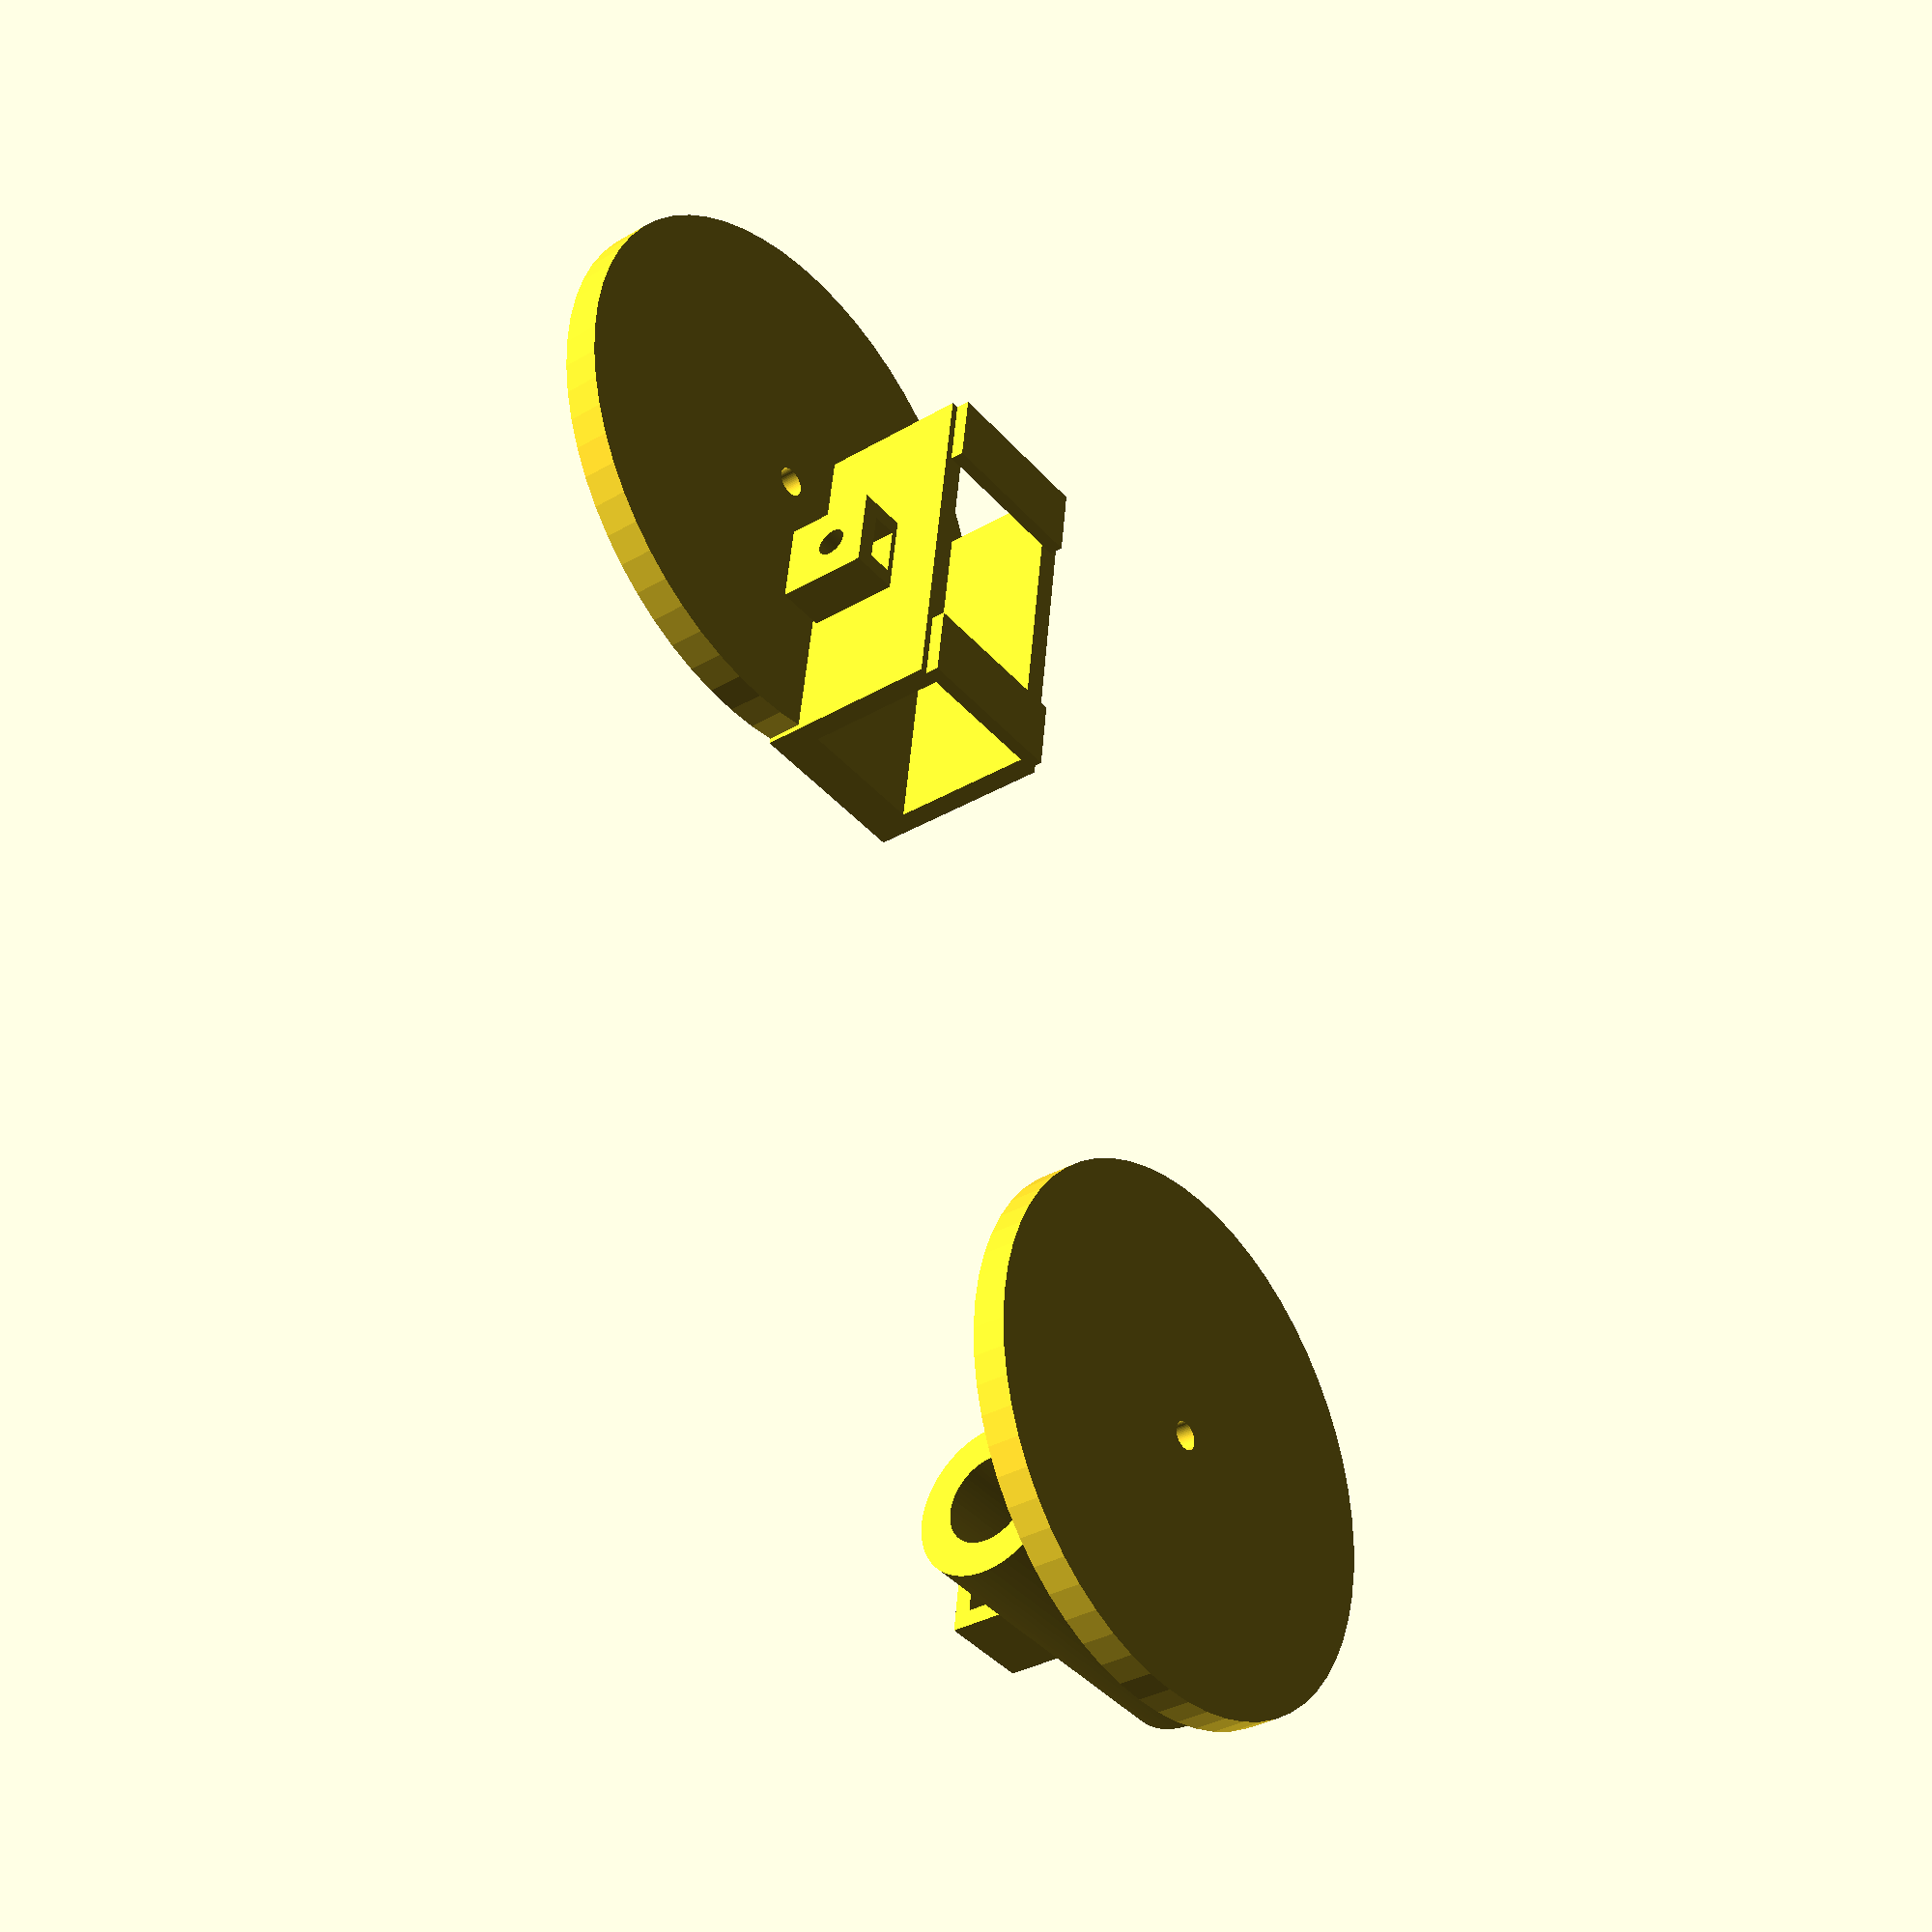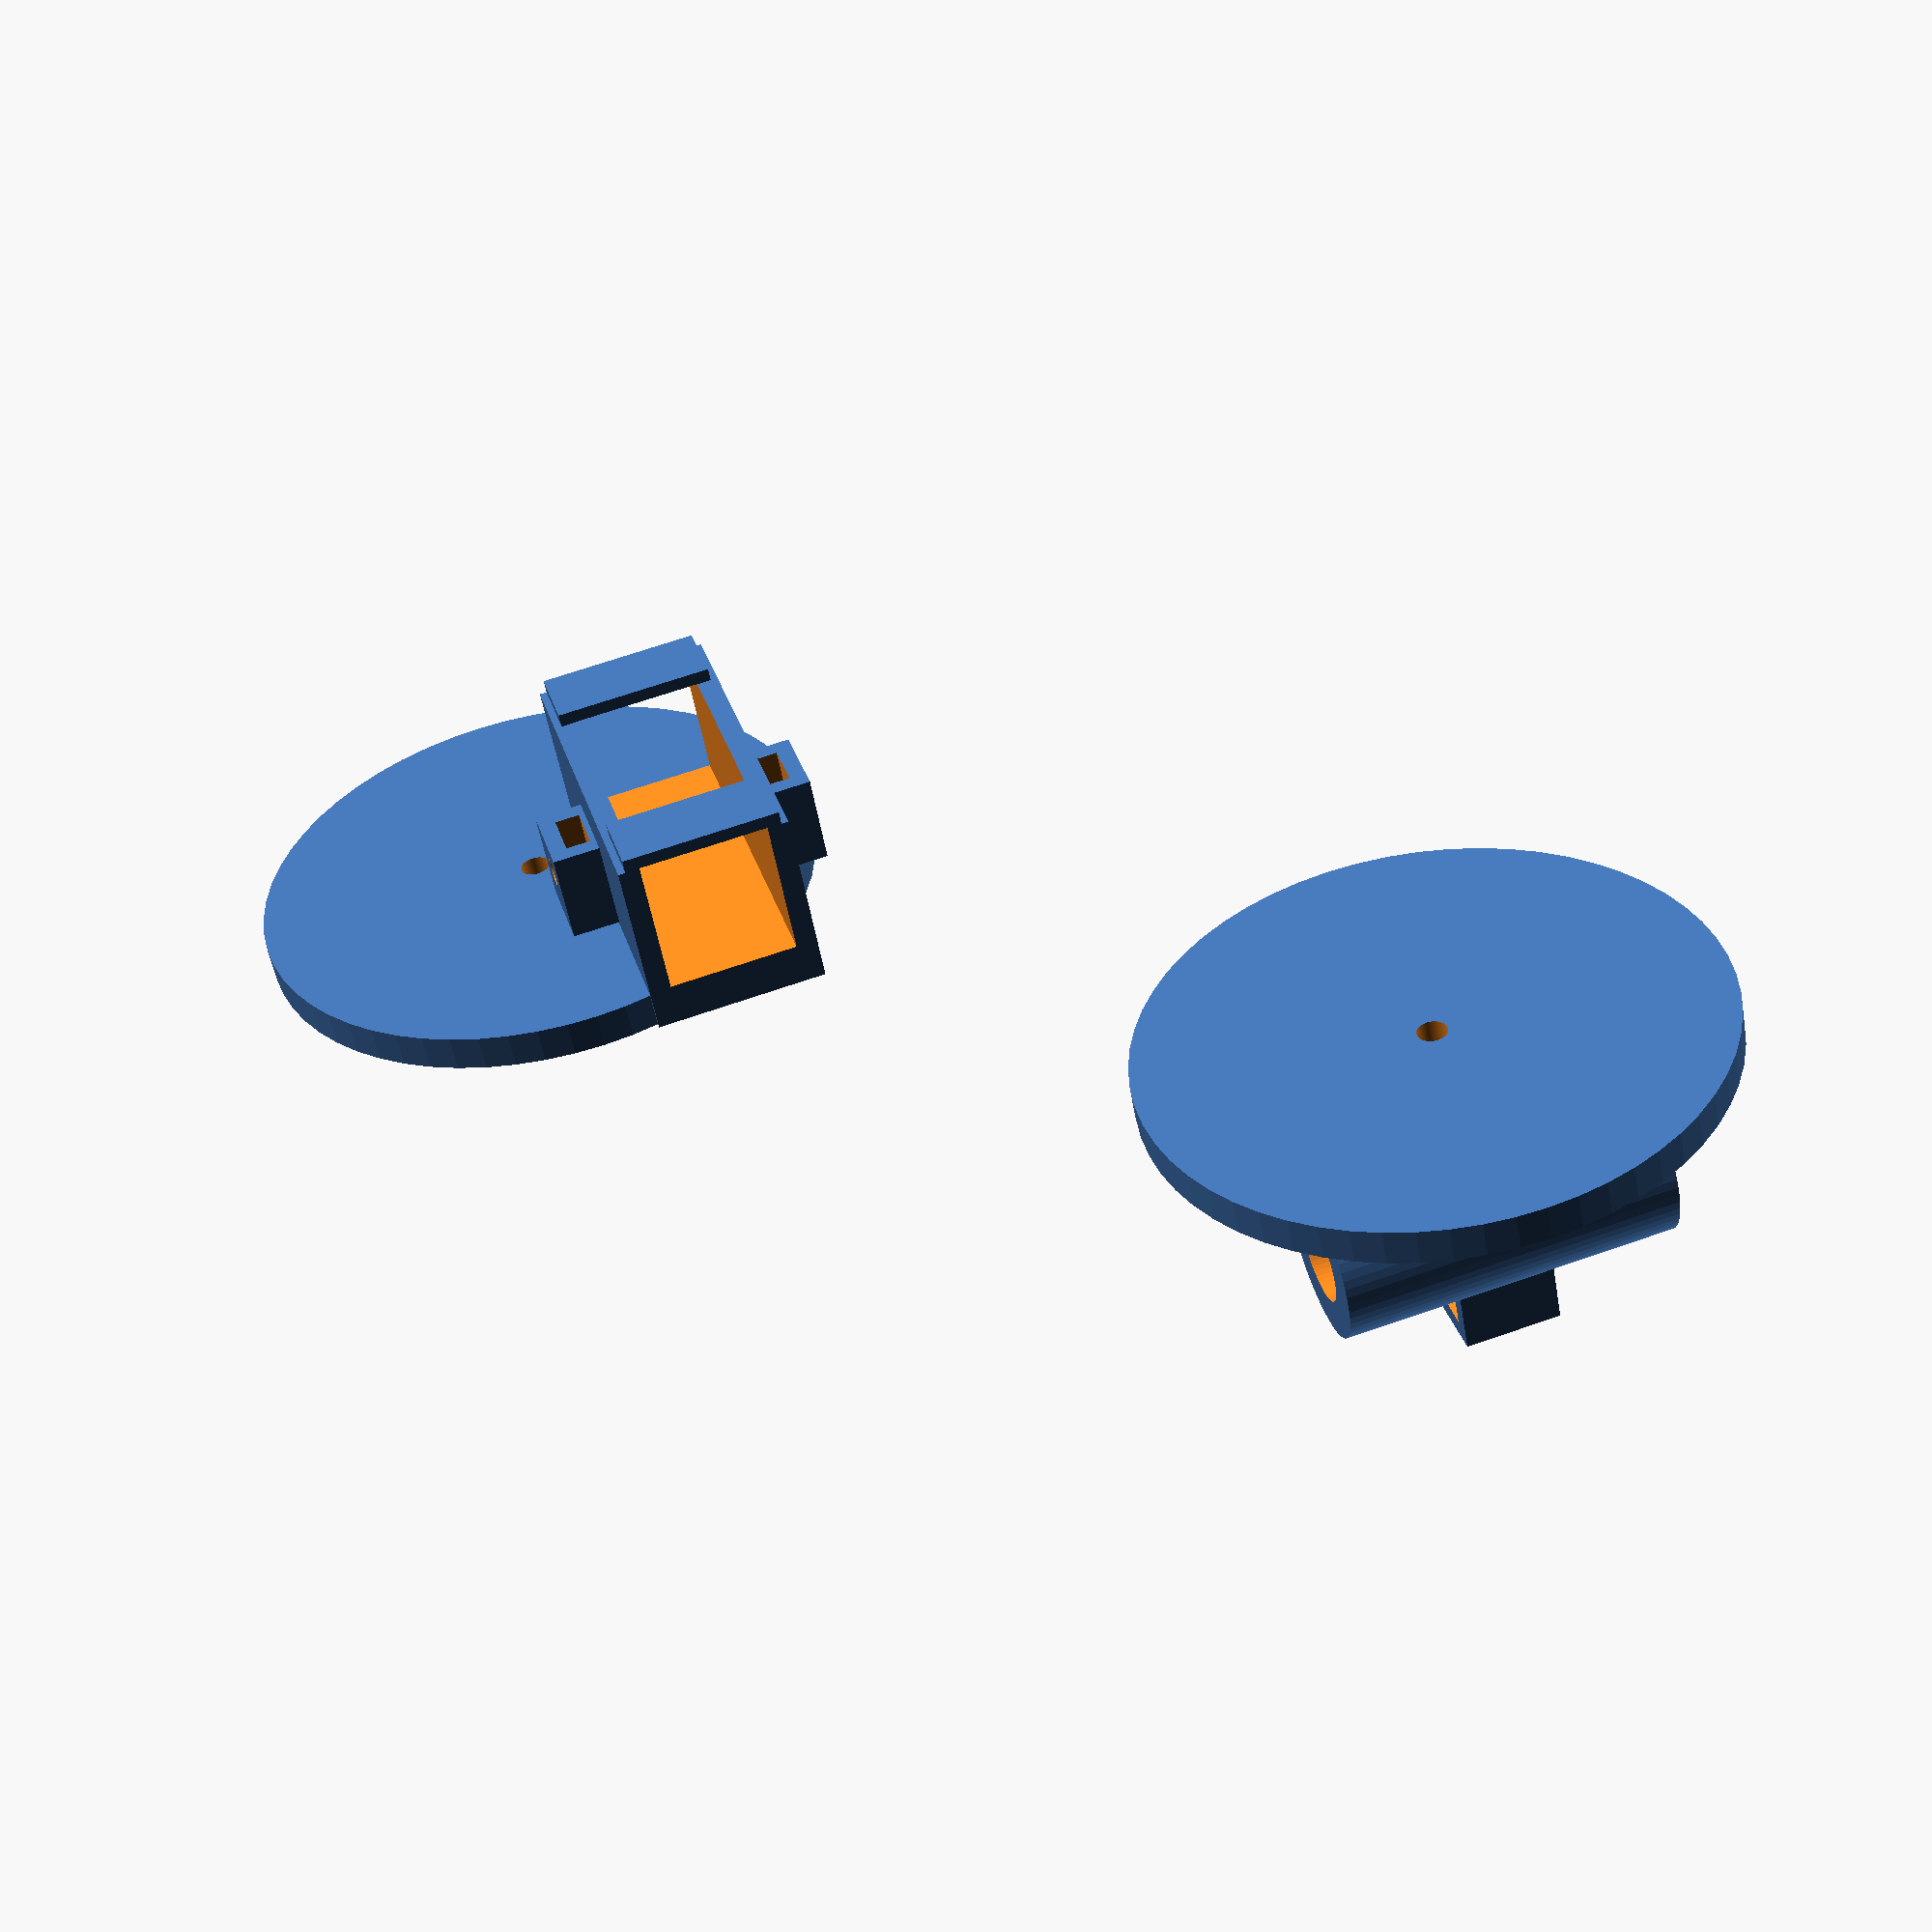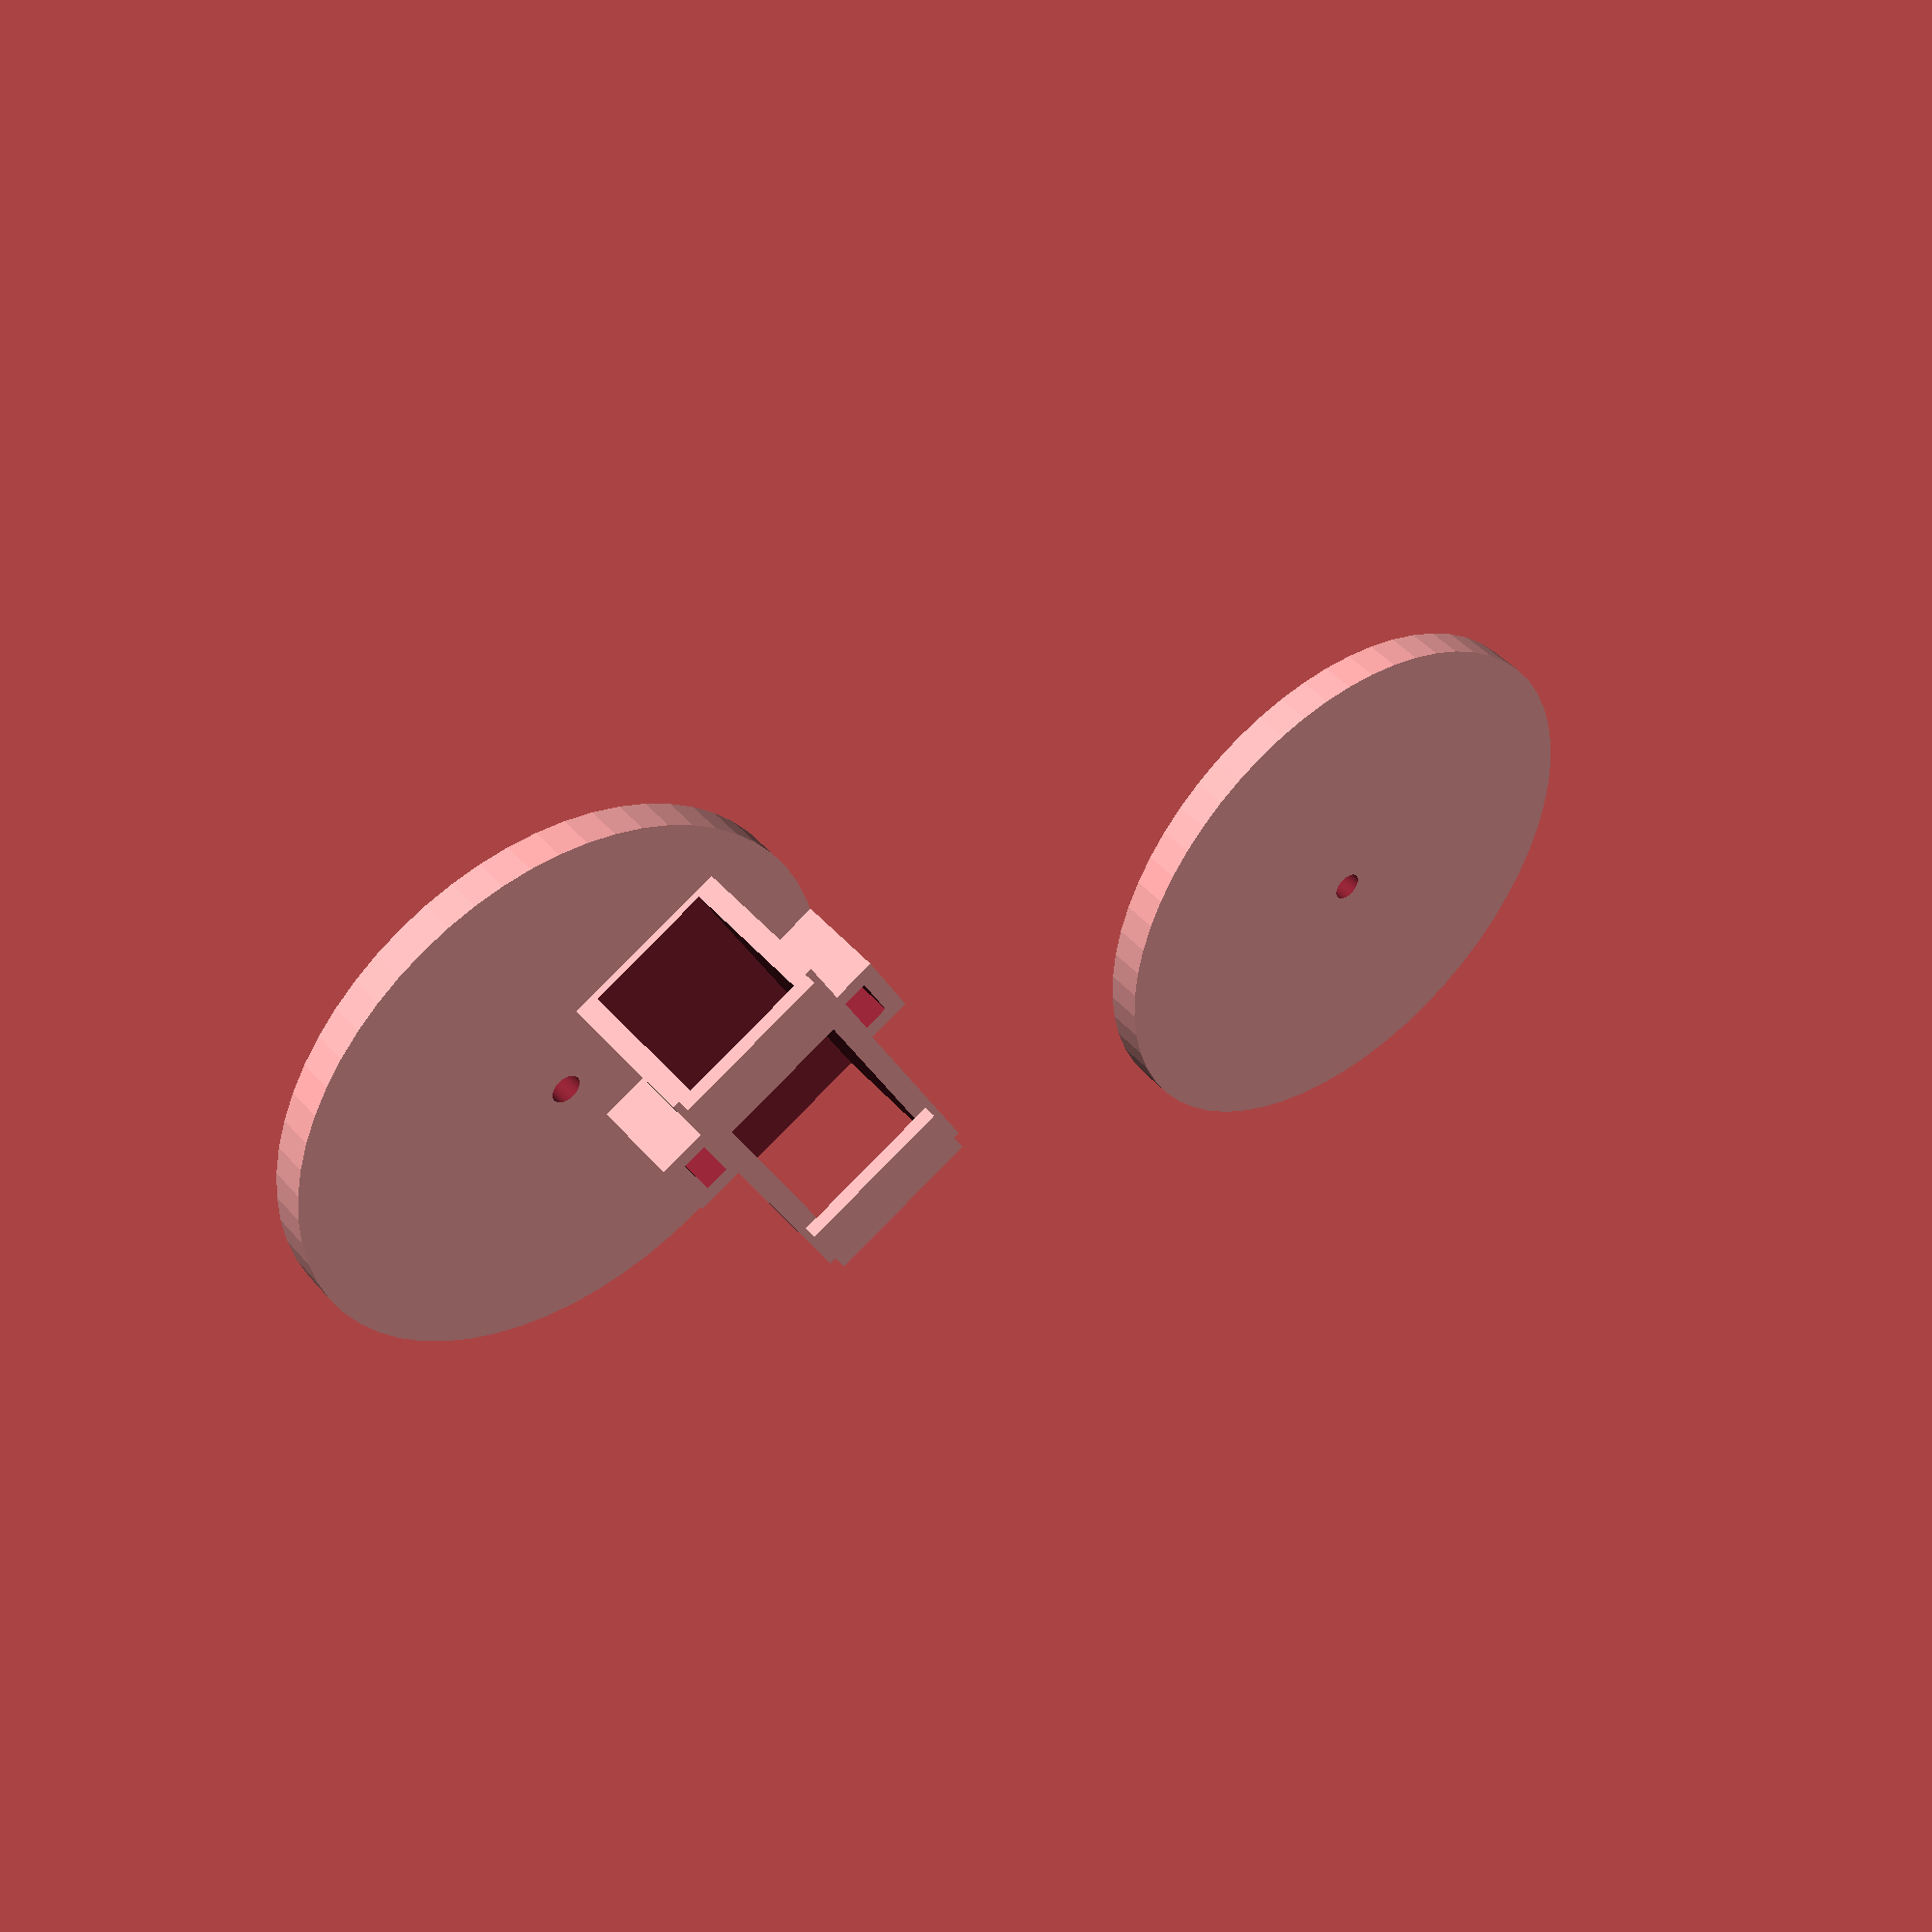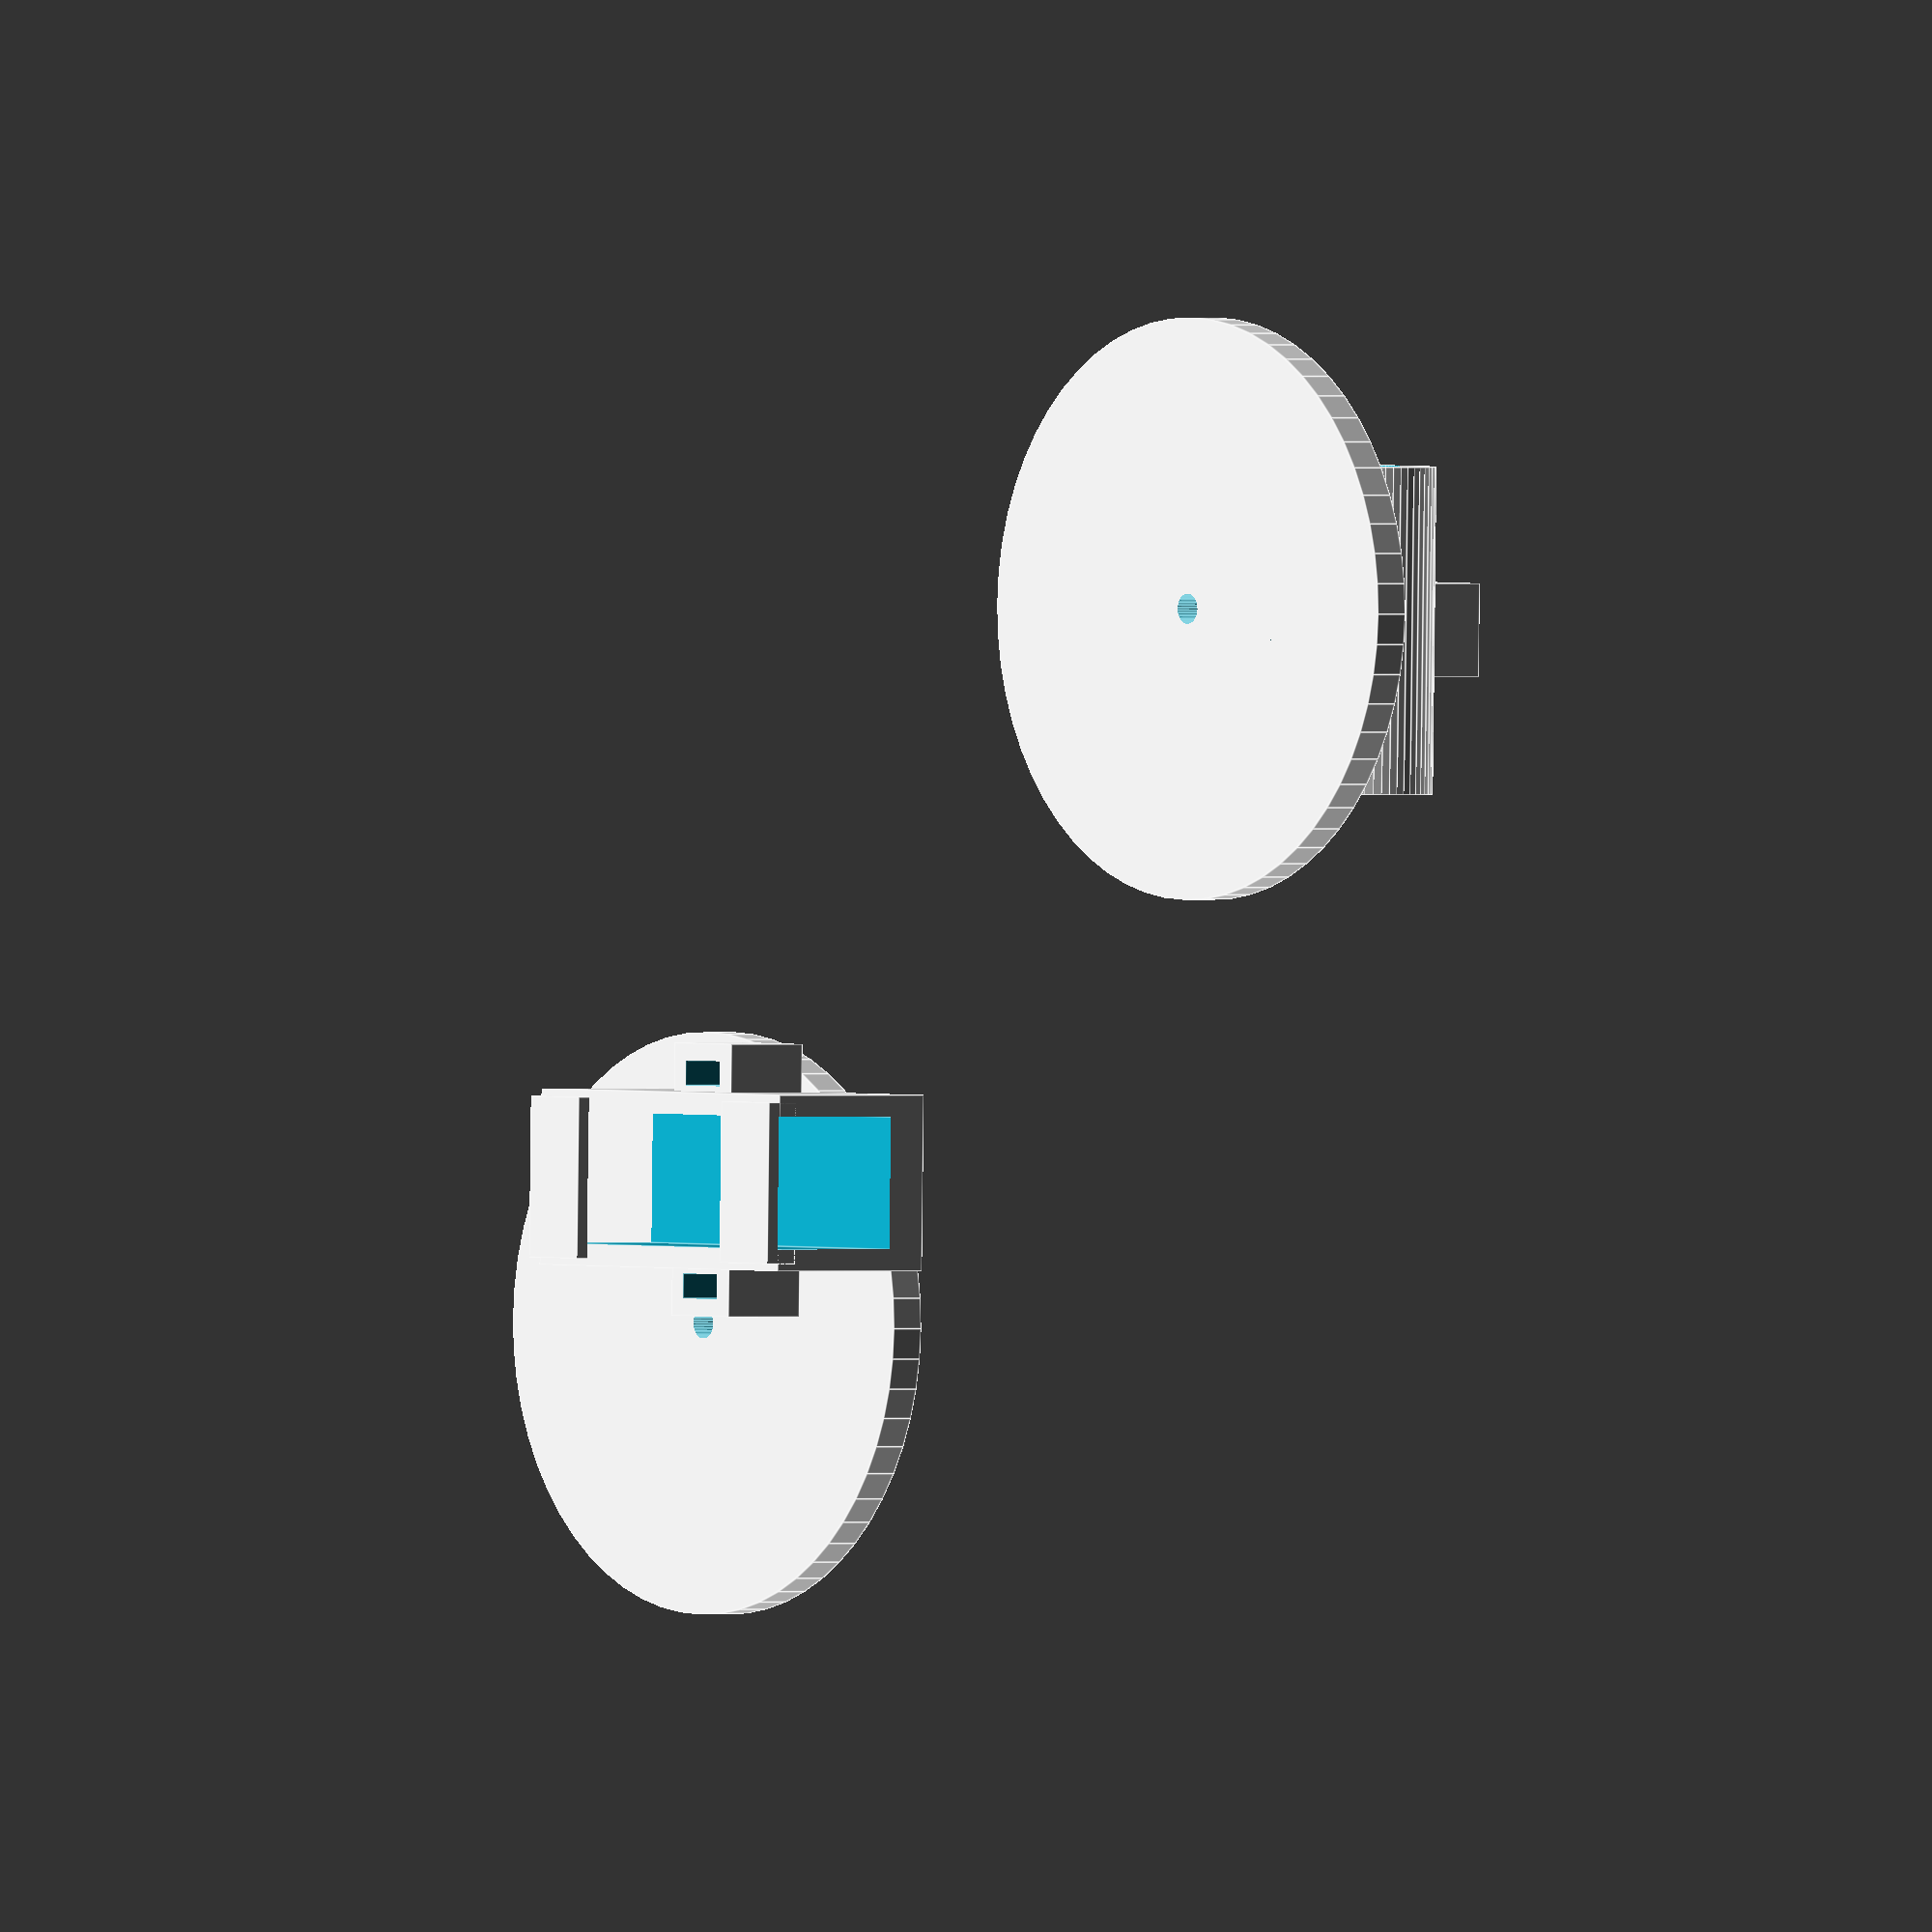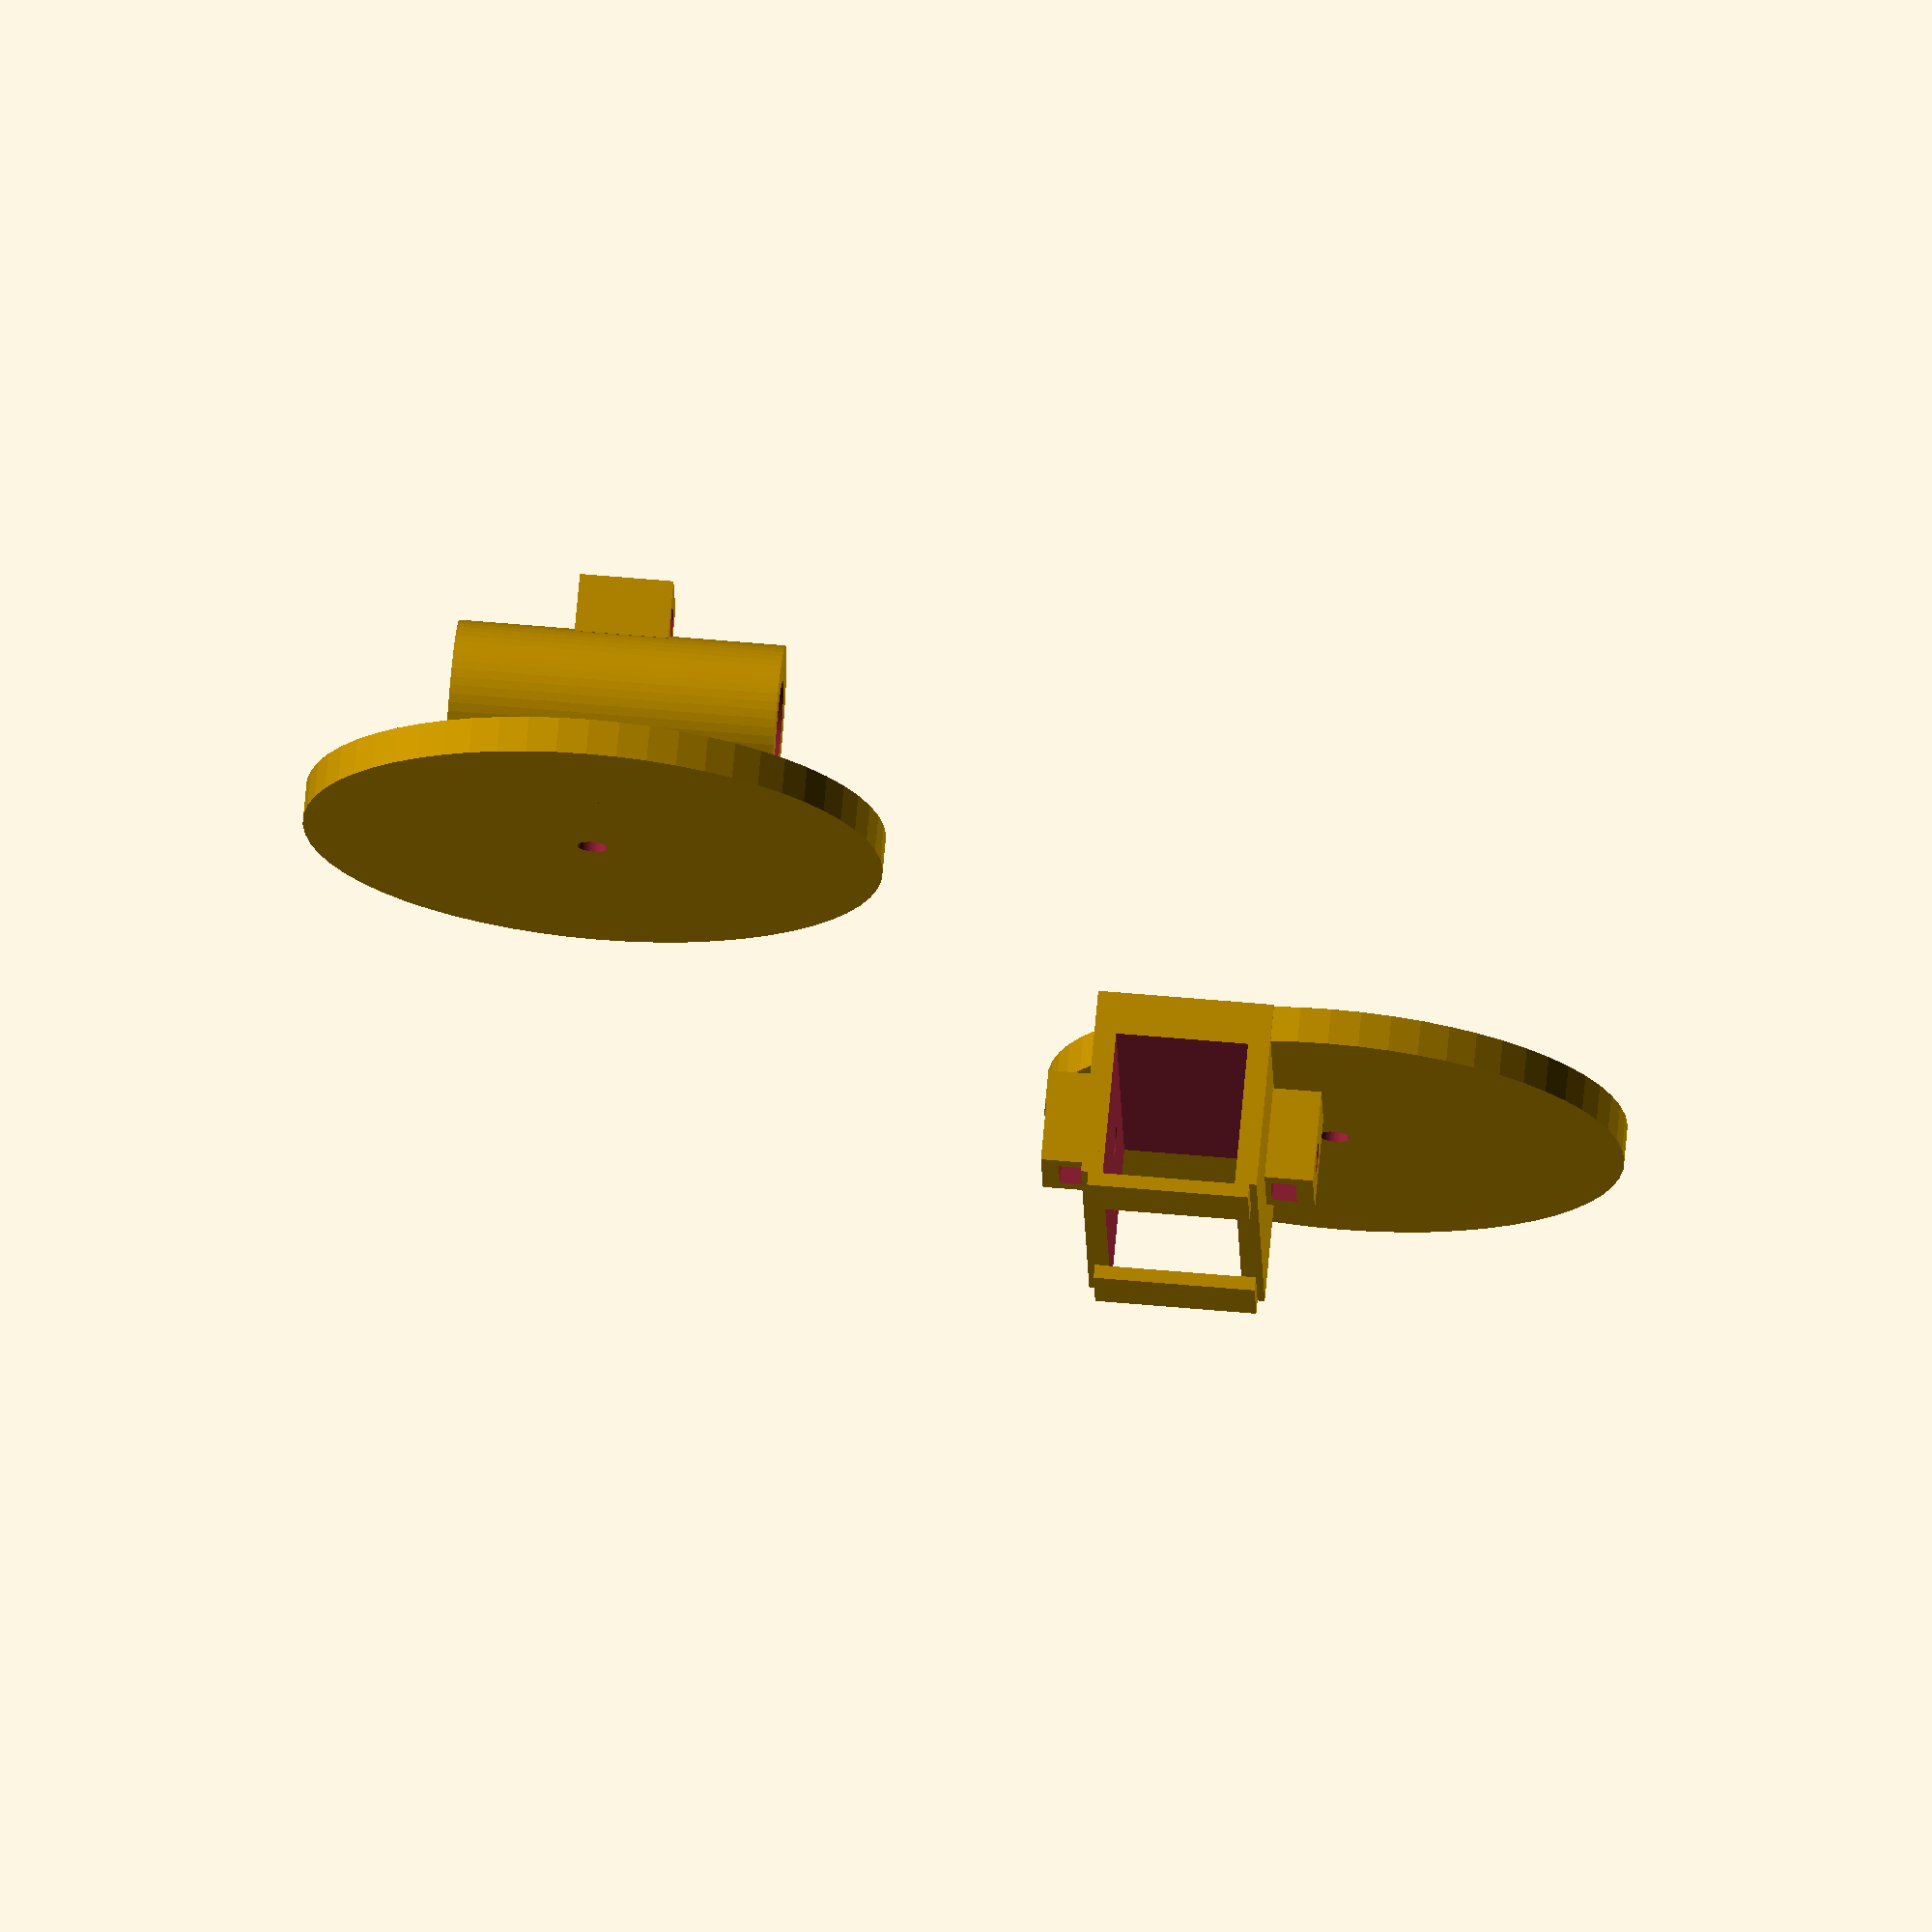
<openscad>
poleDia = 12.9;
poleHei = 45;
tol = 0.1;
actuatorX = 18;
actuatorY = 20;
actuatorZ = 50;

rotatorDia = actuatorX+actuatorY+30;
rotatorHei = 8;

screwDia=3.95;
nutDia = 6.91;
nutHei = 3.25;

$fn=60;


module nutpocket(){
    difference(){
        cube([nutHei+5,nutDia+5,nutDia+6],center=true);
        union(){
            translate([0,0,nutDia/2-2.5]){
                rotate([0,90,0]){
                    translate([0,0,-10]){
                        cylinder(d=screwDia+2*tol,h=nutHei+20);
                        }//end translate
                }//end rotate
                cube([nutHei+2*tol,nutDia+2*tol,nutDia+4+2*tol],center=true);
                }//end translate
            }//end union
        }//end differece
    }//end module
    
module actuatorFit(){
    difference(){
        union(){
        cube([actuatorX+6+2*tol,actuatorY+6+2*tol,actuatorZ],center=true);
        translate([0,(actuatorY+6-1)/2,actuatorZ/2-5]){
            cube([actuatorX+4+2*tol,5,10],center=true);    
        }//end translate
            translate([0,(actuatorY+6-1)/2,-actuatorZ/2+5]){
            cube([actuatorX+4+2*tol,5,10],center=true);    
        }//end translate
        }//end union //cube([actuatorX+30,screwDia+10,screwDia+10],center=true);
        union(){
            translate([-2.5*actuatorX,0,0]){
            rotate([0,90,0]){
            cylinder(d=screwDia+2*tol,h=5*actuatorX);
            }//end rotate
        }//end translate
        translate([0,3,0]){
        cube([actuatorX+2*tol,actuatorY+3*tol,actuatorZ+5],center=true);
        }//end translate
    }//end union
    }//end difference
    
        rotate([-90,0,0]){
    translate([(actuatorX+nutHei+8)/2,0,-.95]){
        
    nutpocket();
        }
    }
    
    rotate([-90,0,0]){
        translate([-(actuatorX+nutHei+8)/2,0,-.95]){
            
    nutpocket();
            }
    }
    }//end module


module poleFit(){
    difference(){
    cylinder(d=poleDia+10,h=poleHei);
        translate([0,0,-1]){
        cylinder(d=poleDia+2*tol,h=poleHei+5);
        }//end translate
    translate([-(poleDia),0,poleHei/2+1]){
        rotate([0,90,0]){
        cylinder(d=screwDia+1,h=poleDia+20);
        }//end rotate
    }//end translate
    }//end difference
    translate([(poleDia+10)/2+2.5,0,poleHei/2]){
        nutpocket();
    }//end translate
}//end module



difference(){
    cylinder(d=80,h=5);
    translate([0,0,-4]){
        cylinder(d=screwDia+2*tol,h=10);
    }//end translate
    }//end translate
rotate([-90,0,0]){
    translate([20,8.1,15]){
    actuatorFit();
    }
    }

translate([100,100,0]){

difference(){
cylinder(d=80,h=5);
translate([0,0,-4]){
cylinder(d=screwDia+2*tol,h=10);
}
}
rotate([0,-90,0]){
    translate([12.5,20,-20]){
poleFit();
    }
}
}



//poleFit();



////////////legacy

module teeth(tx = 5,ty=5,tz=10){
union(){
    for (i= [0:15:360]){
    rotate([0,0,i])   {
        //translate([0,-(rotatorDia+2)/2,0]){
    
            cube([tx,ty,tz],center=true);
        //}//end translate
    }//end rotate
    }//end for
}//end union
}//end module

</openscad>
<views>
elev=33.6 azim=172.6 roll=128.7 proj=p view=wireframe
elev=53.3 azim=196.6 roll=190.0 proj=p view=wireframe
elev=315.6 azim=207.5 roll=142.3 proj=p view=solid
elev=179.9 azim=89.0 roll=310.8 proj=o view=edges
elev=288.5 azim=1.3 roll=185.2 proj=o view=wireframe
</views>
